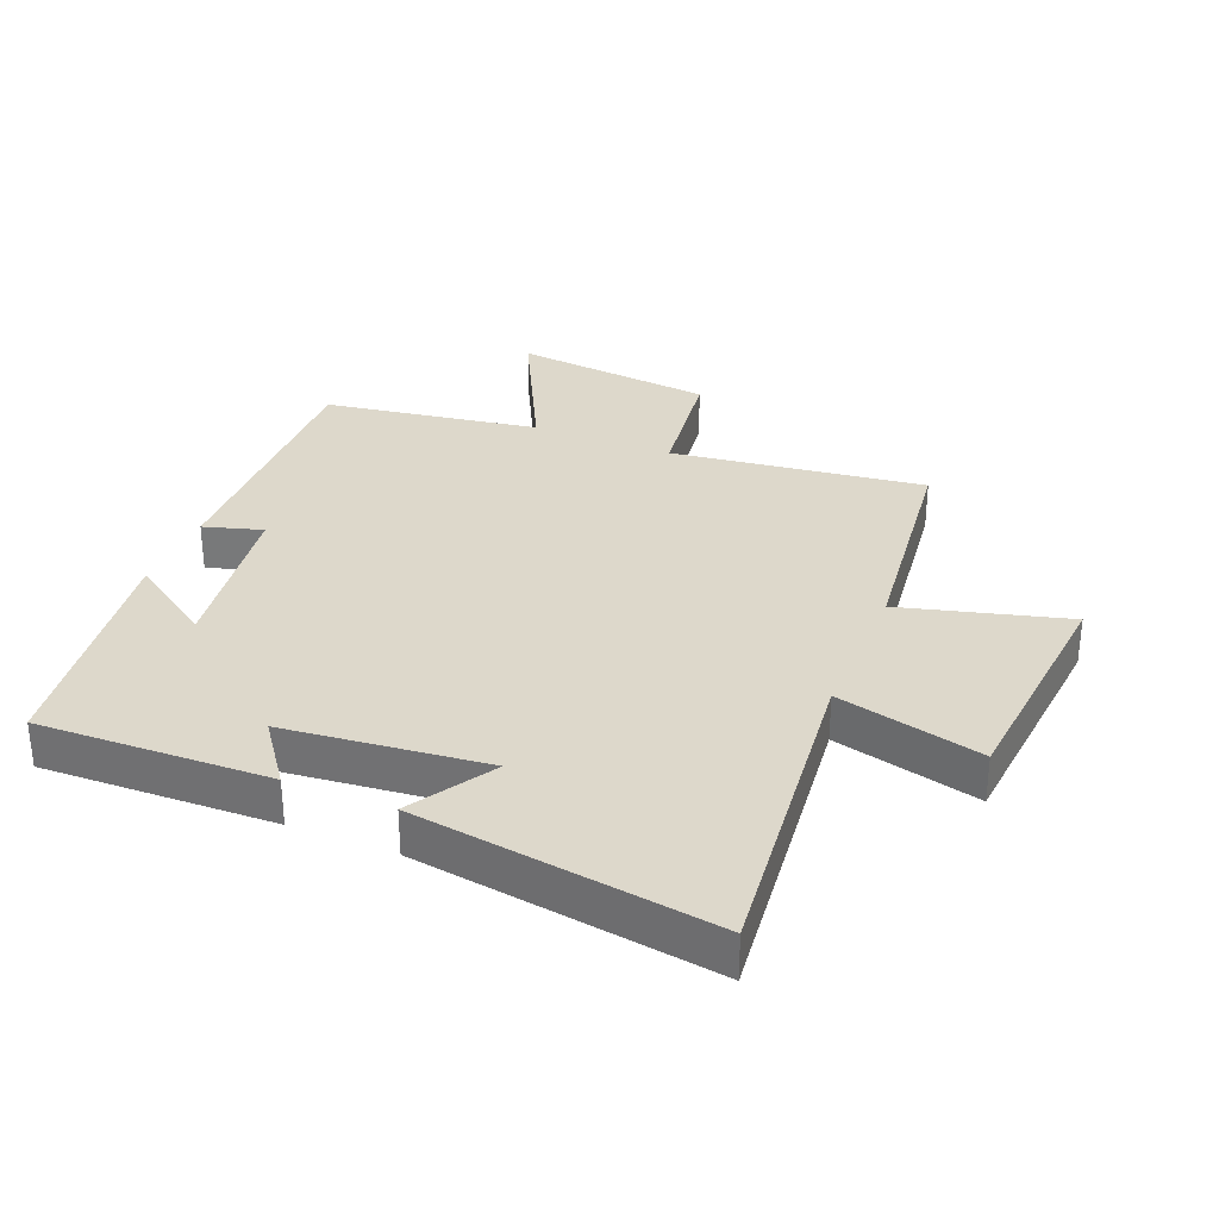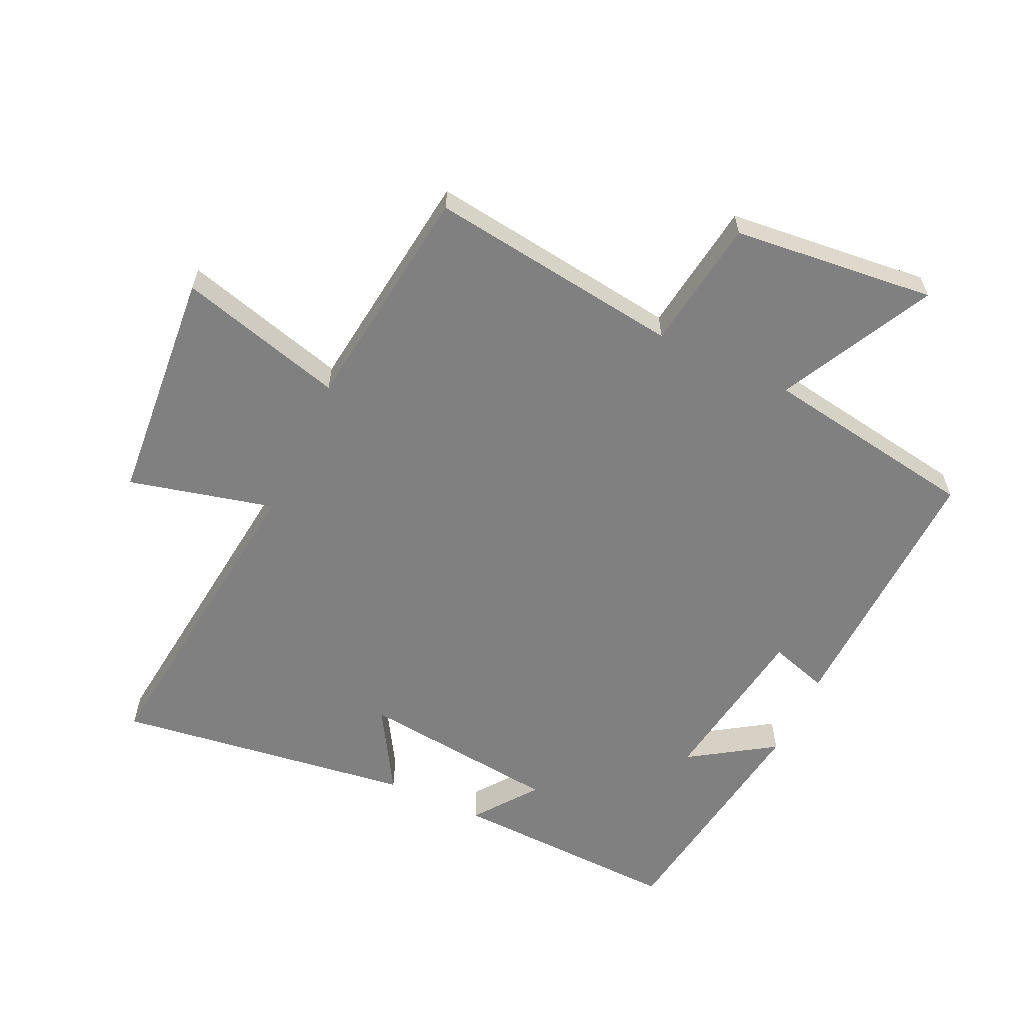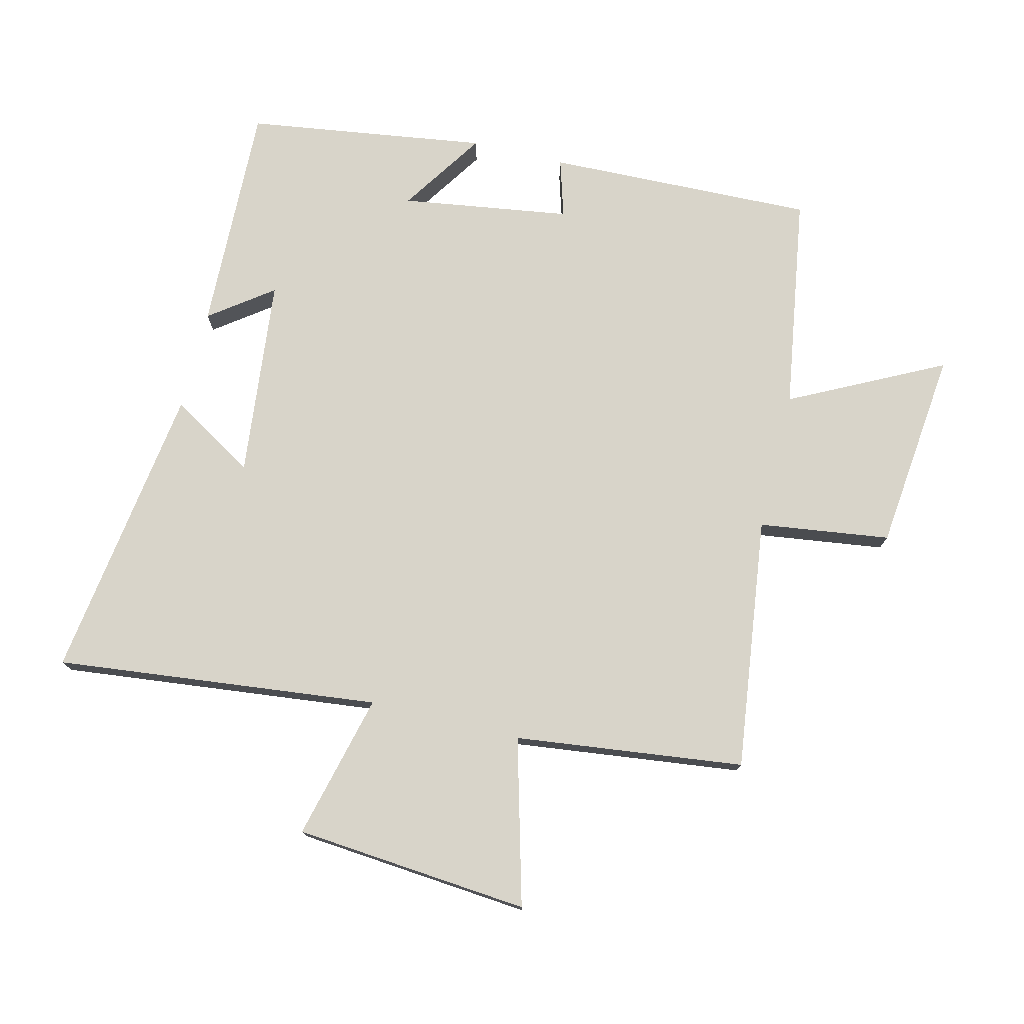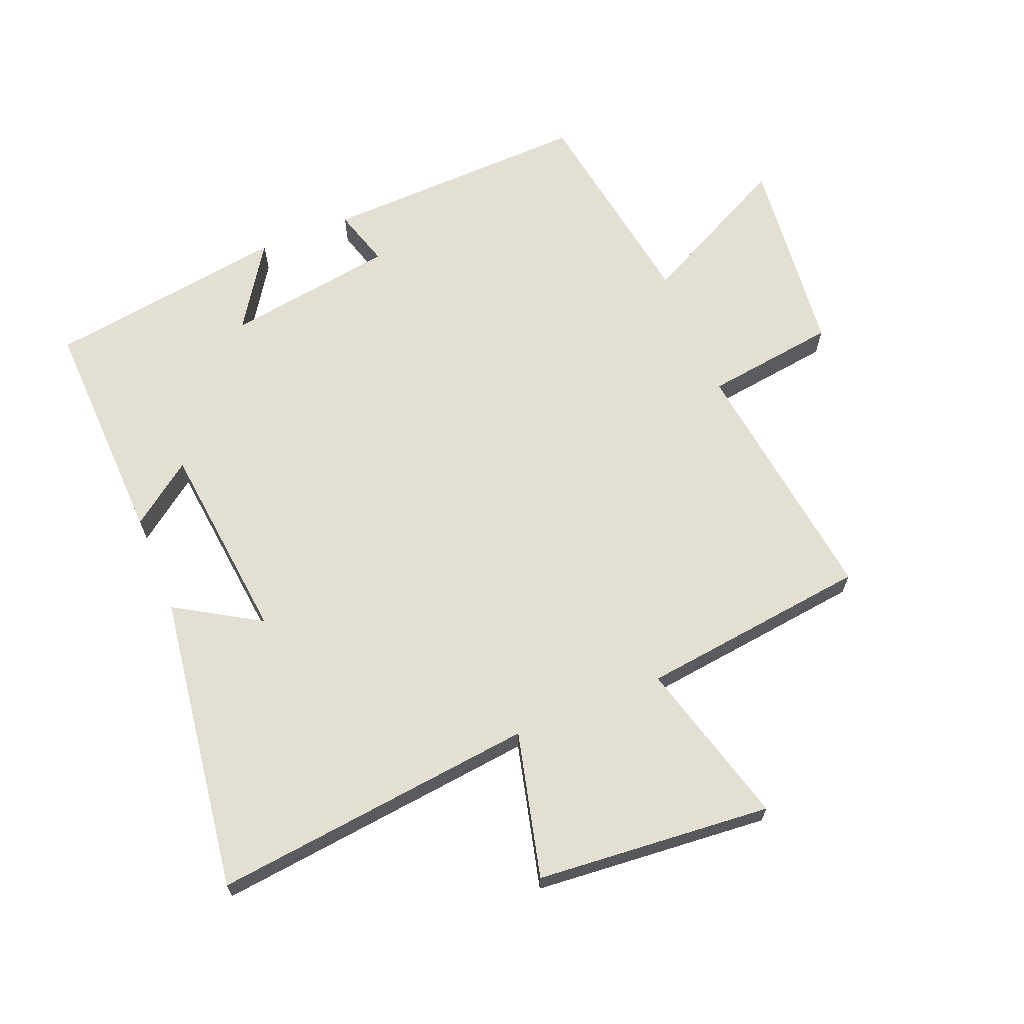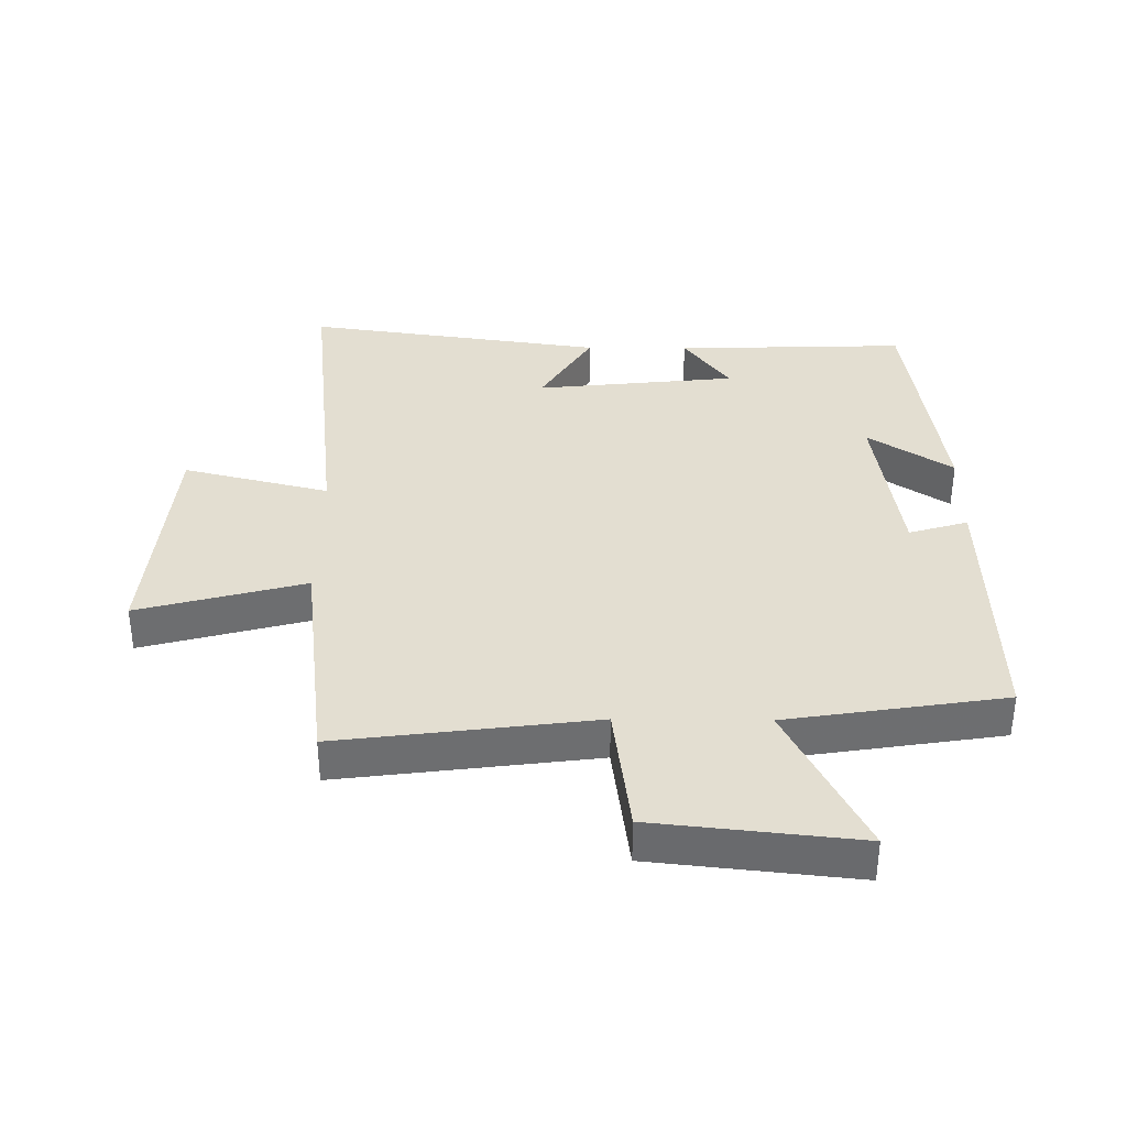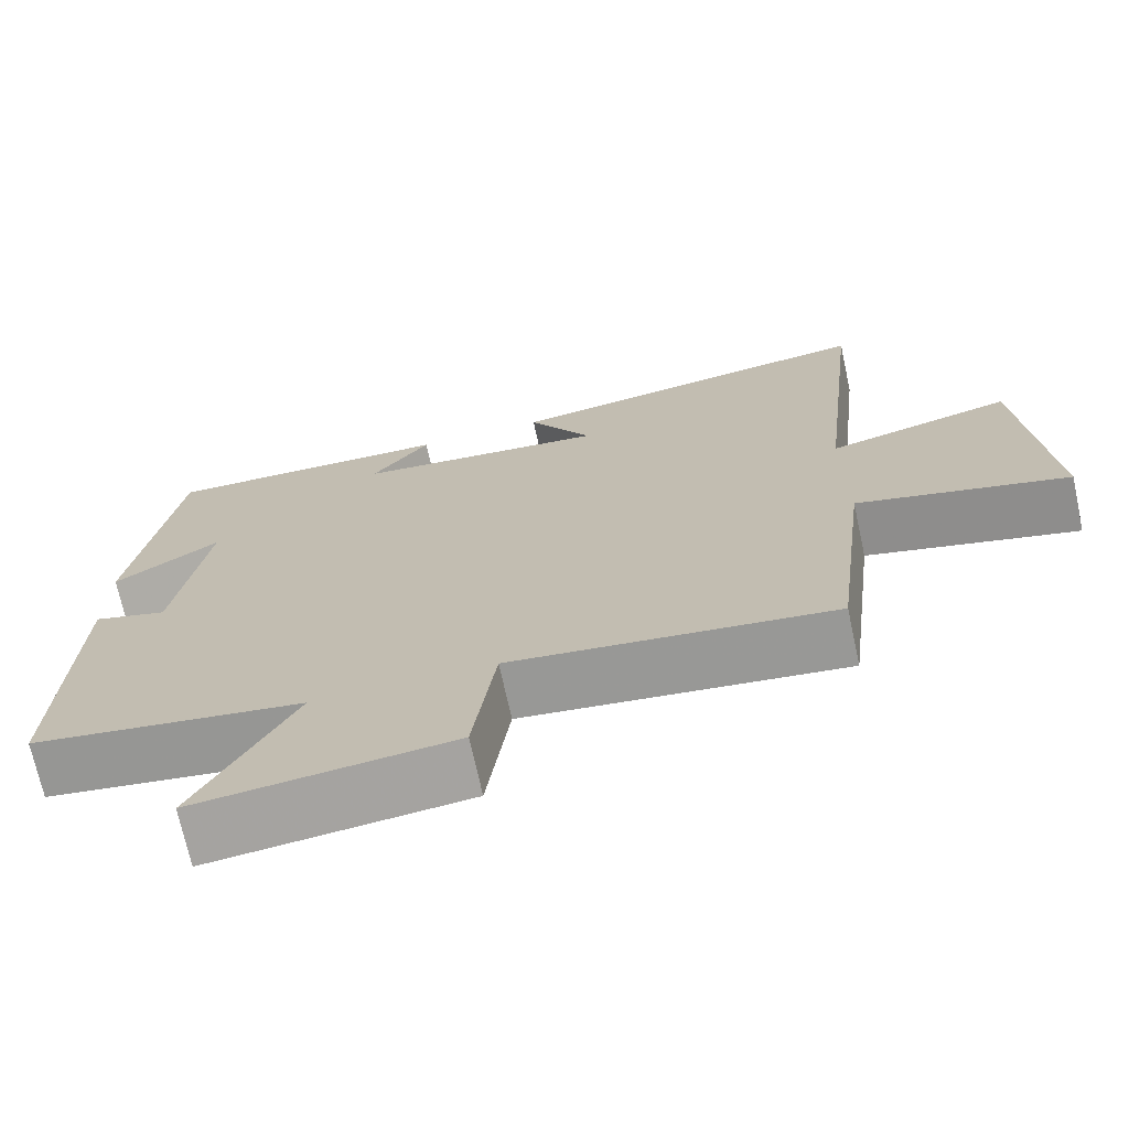
<metadata>
{"format":"obj","ext":"obj","renderer":"f3d","projection":"perspective","resolution":1024,"background":"white","views":[{"elev":31.5,"azim":22.4,"up":"+Y"},{"elev":-60.1,"azim":154.8,"up":"+Y"},{"elev":75.6,"azim":103.8,"up":"+Y"},{"elev":66.4,"azim":67.8,"up":"+Y"},{"elev":36.1,"azim":-179.4,"up":"+Y"},{"elev":-71.4,"azim":12.3,"up":"+Z"}]}
</metadata>
<code>
v -0.513 0.07 -0.446
v -0.5 0.07 -0.021
v -0.407 0.07 -0.049
v -0.367 0.07 0.219
v -0.5 0.07 0.131
v -0.445 0.07 0.512
v -0.079 0.07 0.5
v -0.152 0.07 0.401
v 0.166 0.07 0.367
v 0.085 0.07 0.5
v 0.557 0.07 0.567
v 0.5 0.07 0.055
v 0.73 0.07 0.112
v 0.762 0.07 -0.26
v 0.5 0.07 -0.189
v 0.456 0.07 -0.552
v 0.055 0.07 -0.5
v 0.027 0.07 -0.708
v -0.293 0.07 -0.742
v -0.171 0.07 -0.5
v -0.513 0 -0.446
v -0.5 0 -0.021
v -0.407 0 -0.049
v -0.367 0 0.219
v -0.5 0 0.131
v -0.445 0 0.512
v -0.079 0 0.5
v -0.152 0 0.401
v 0.166 0 0.367
v 0.085 0 0.5
v 0.557 0 0.567
v 0.5 0 0.055
v 0.73 0 0.112
v 0.762 0 -0.26
v 0.5 0 -0.189
v 0.456 0 -0.552
v 0.055 0 -0.5
v 0.027 0 -0.708
v -0.293 0 -0.742
v -0.171 0 -0.5
f 17 18 19 20
f 17 20 1 2
f 15 16 17
f 12 13 14 15
f 12 15 17
f 9 10 11 12
f 8 9 12 17
f 5 6 7 8
f 4 5 8
f 3 4 8 17
f 2 3 17
f 40 39 38 37
f 22 21 40 37
f 37 36 35
f 35 34 33 32
f 37 35 32
f 32 31 30 29
f 37 32 29 28
f 28 27 26 25
f 28 25 24
f 37 28 24 23
f 37 23 22
f 1 21 22 2
f 2 22 23 3
f 3 23 24 4
f 4 24 25 5
f 5 25 26 6
f 6 26 27 7
f 7 27 28 8
f 8 28 29 9
f 9 29 30 10
f 10 30 31 11
f 11 31 32 12
f 12 32 33 13
f 13 33 34 14
f 14 34 35 15
f 15 35 36 16
f 16 36 37 17
f 17 37 38 18
f 18 38 39 19
f 19 39 40 20
f 20 40 21 1

</code>
